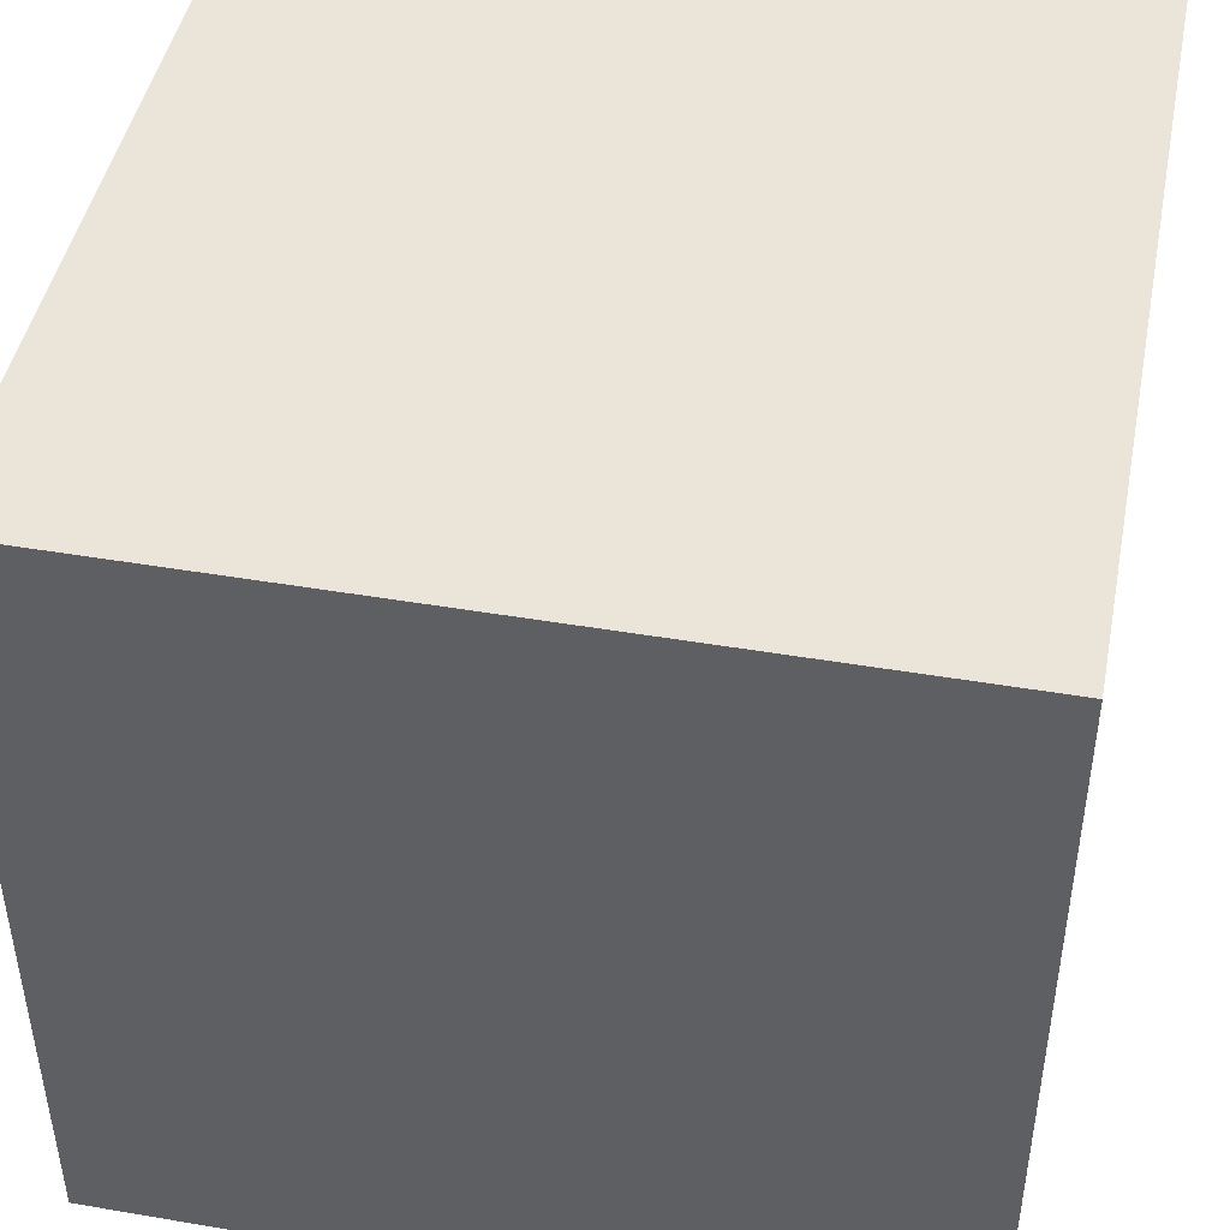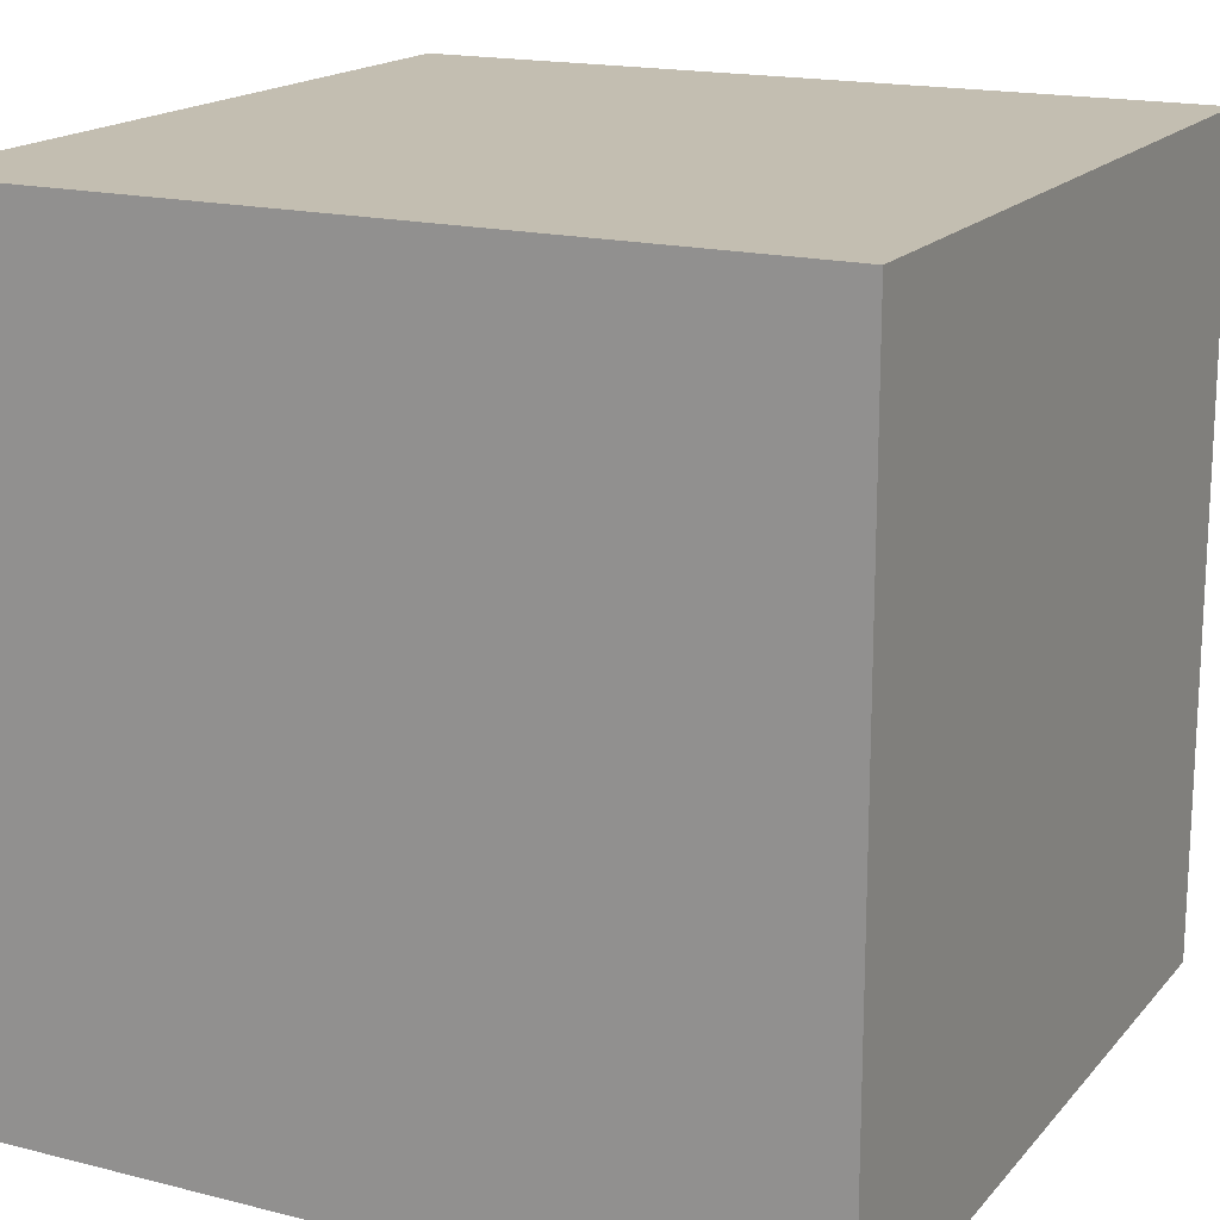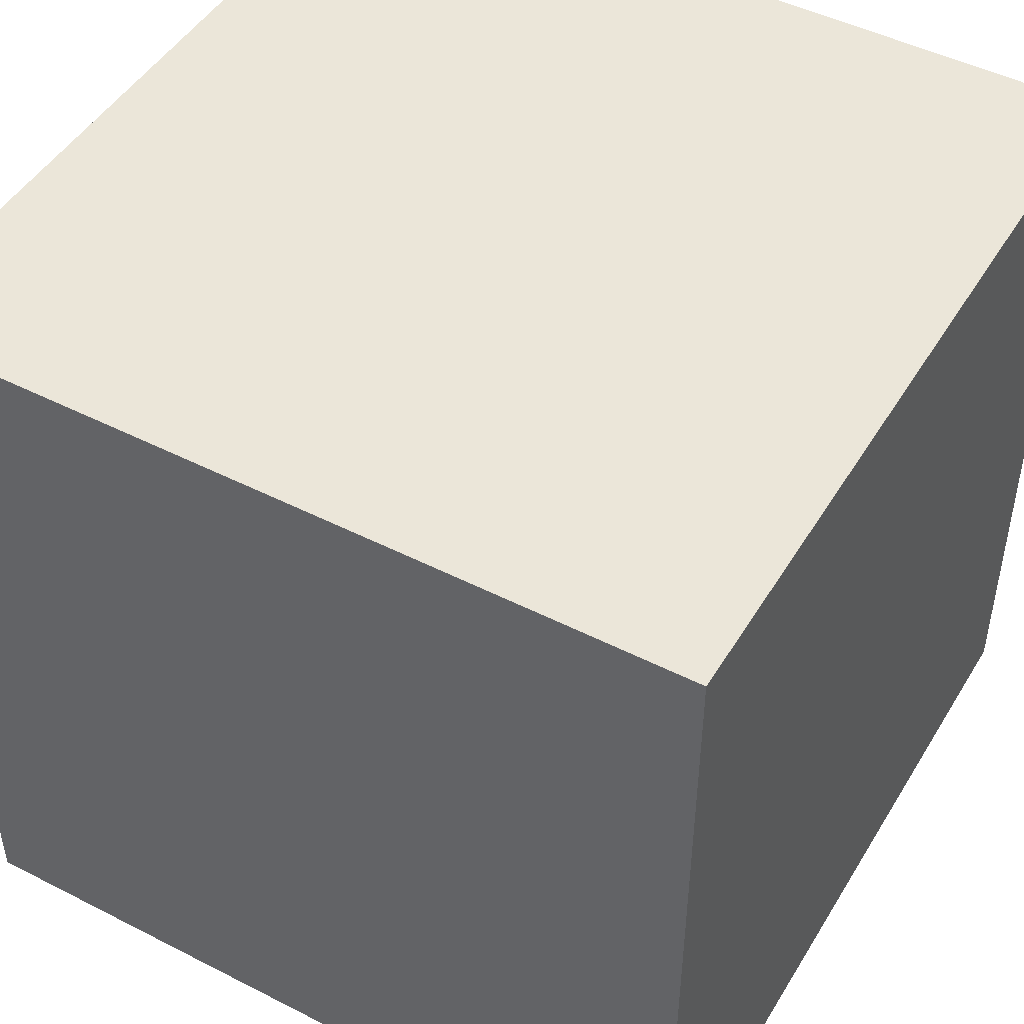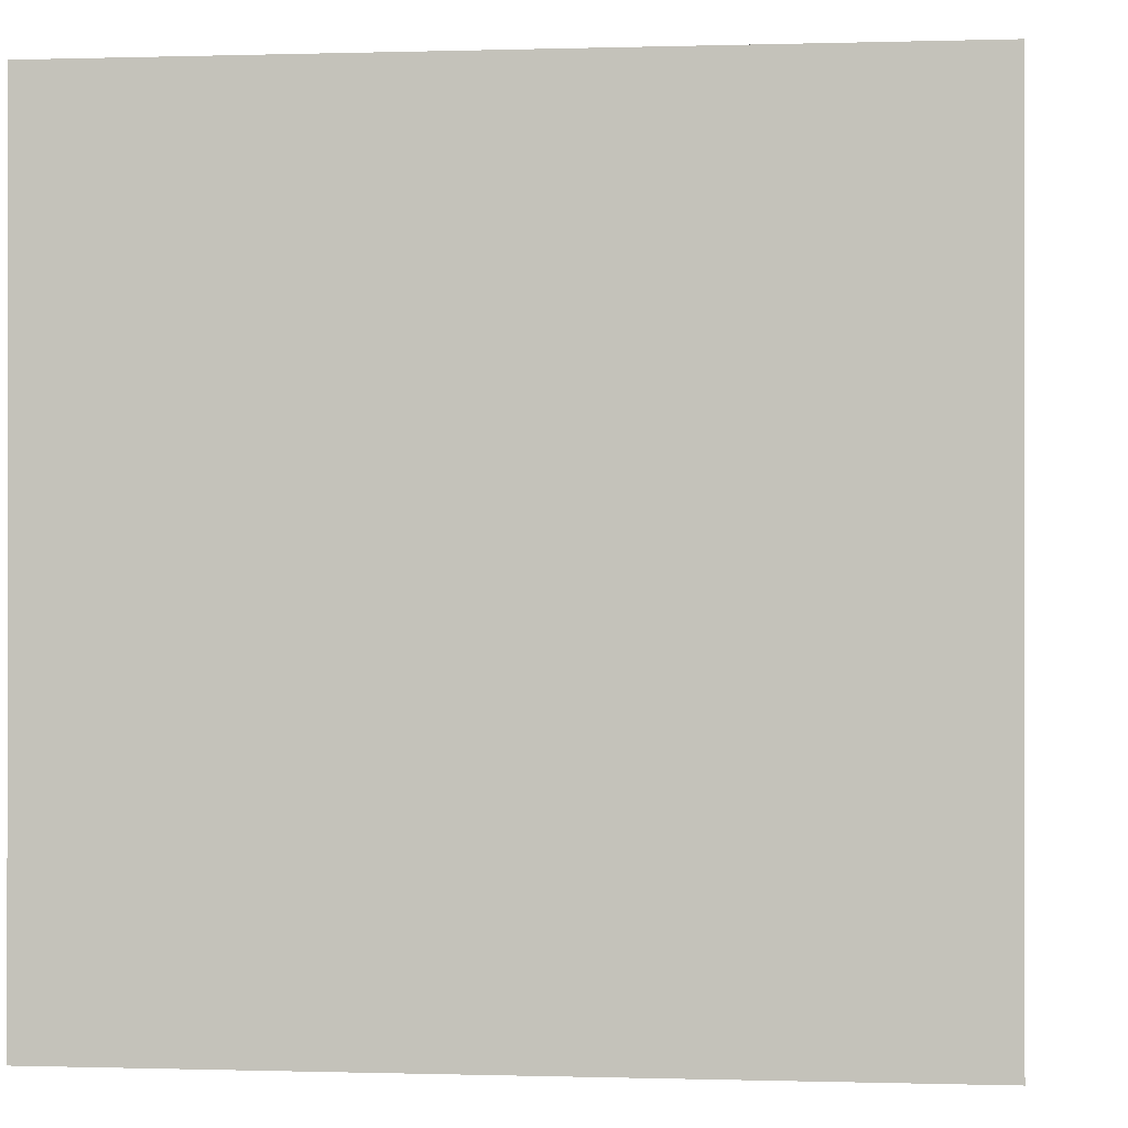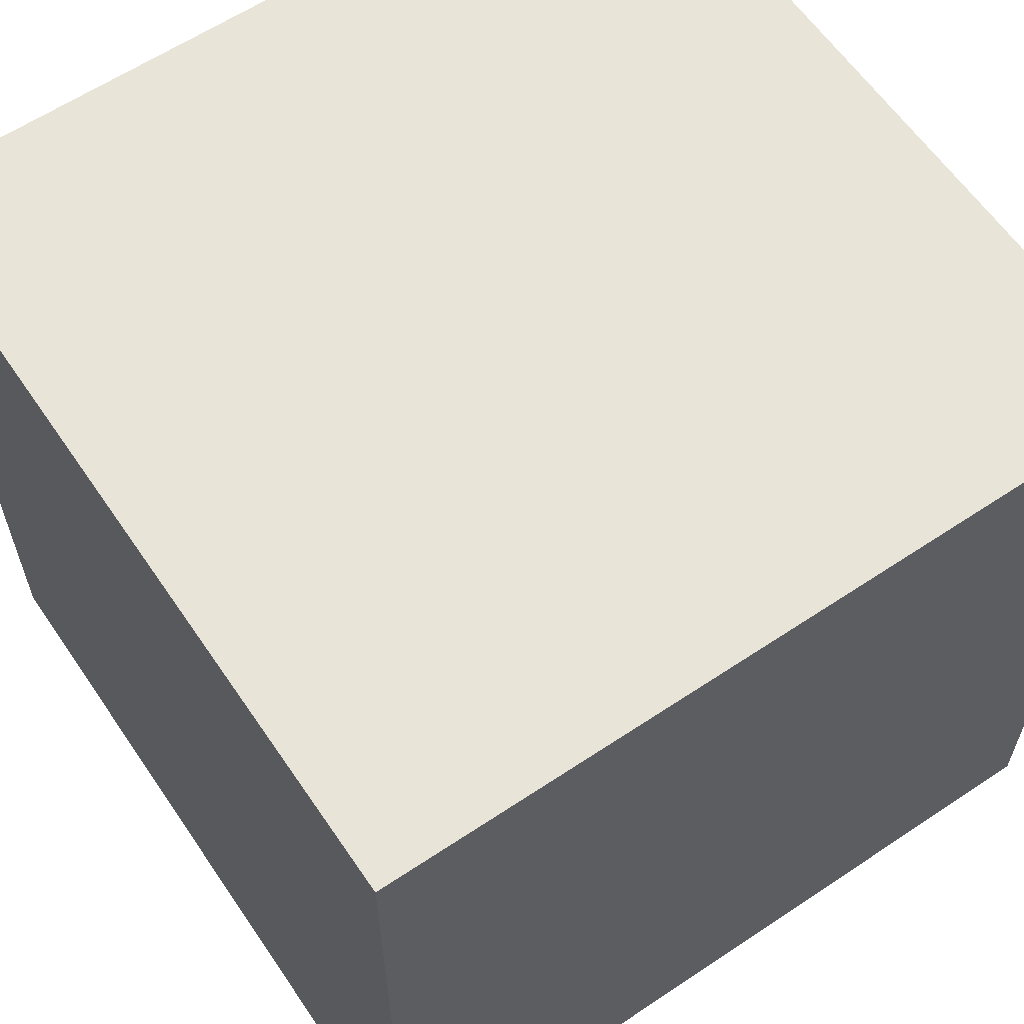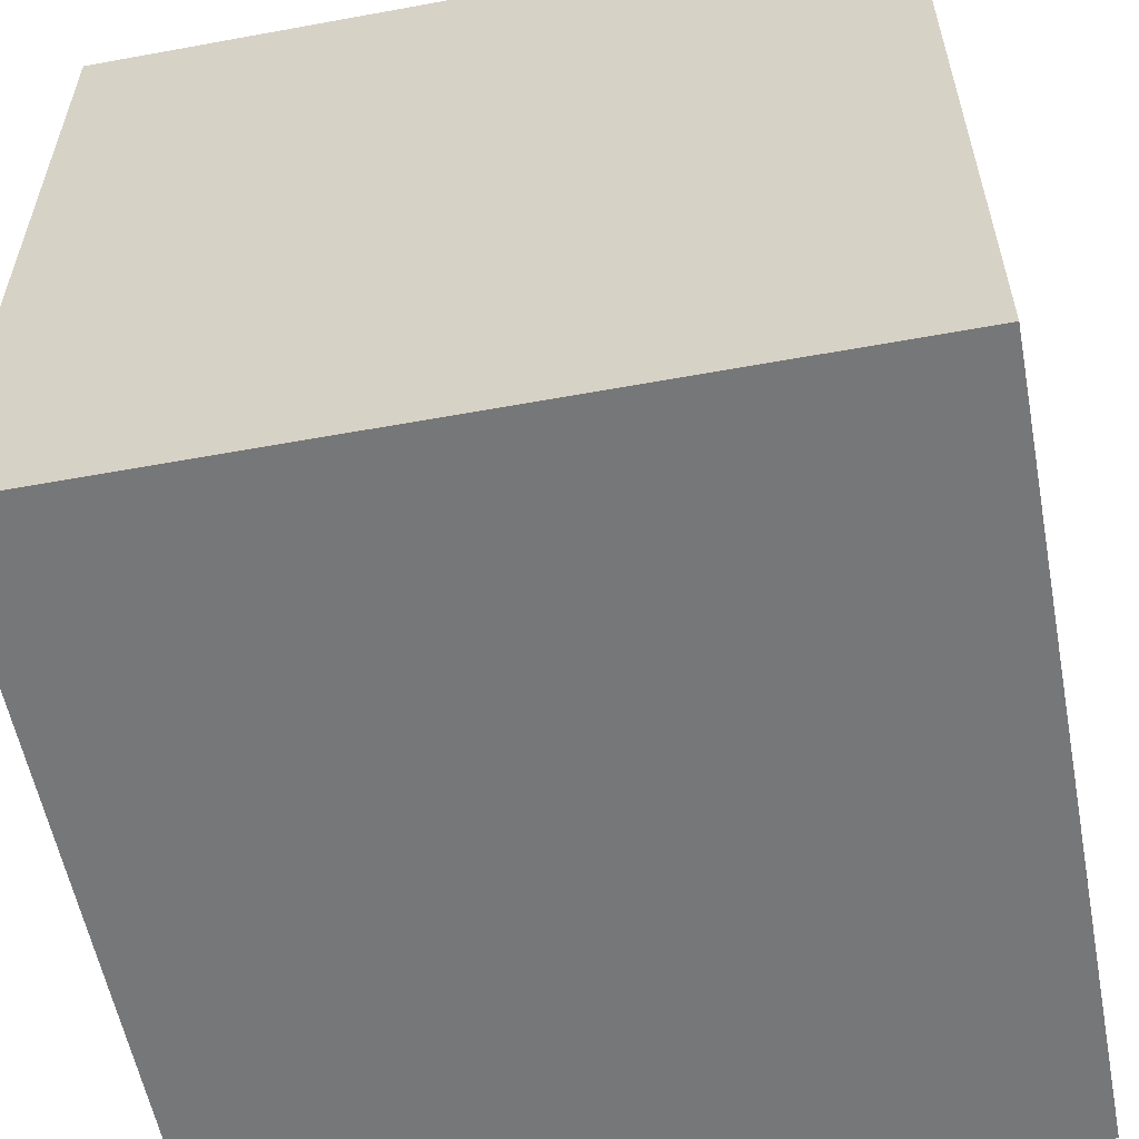
<metadata>
{"format":"obj","ext":"obj","renderer":"f3d","projection":"perspective","resolution":1024,"background":"white","views":[{"elev":45.5,"azim":11.1,"up":"+Y"},{"elev":17.2,"azim":116.8,"up":"+Y"},{"elev":47.5,"azim":-60.1,"up":"+Z"},{"elev":-0.2,"azim":-83.5,"up":"+Z"},{"elev":61.3,"azim":55.8,"up":"+Y"},{"elev":-57.1,"azim":100.8,"up":"+Z"}]}
</metadata>
<code>
o
v -0.2 0 -0.1
v -0.2 0 0.2
v -0.2 0 0.3
v -0.2 0.1 -0.1
v -0.2 0.1 0
v -0.2 0.1 0.2
v -0.2 0.1 0.3
v -0.2 0.2 -0.1
v -0.2 0.2 0
v -0.2 0.2 0.1
v -0.2 0.2 0.2
v -0.2 0.3 0.1
v -0.2 0.3 0.2
v -0.2 0.4 -0.1
v -0.2 0.4 0.3
v 0.2 0 -0.1
v 0.2 0 0.2
v 0.2 0 0.3
v 0.2 0.1 -0.1
v 0.2 0.1 0
v 0.2 0.1 0.2
v 0.2 0.1 0.3
v 0.2 0.2 -0.1
v 0.2 0.2 0
v 0.2 0.2 0.1
v 0.2 0.2 0.2
v 0.2 0.3 0.1
v 0.2 0.3 0.2
v 0.2 0.4 -0.1
v 0.2 0.4 0.3
v -0.2 0 -0.1
v -0.2 0.1 -0.1
v -0.2 0.2 -0.1
v -0.2 0.4 -0.1
v -0.1 0 -0.1
v -0.1 0.1 -0.1
v -0.1 0.2 -0.1
v -0.1 0.3 -0.1
v -0.1 0.4 -0.1
v 0.1 0 -0.1
v 0.1 0.1 -0.1
v 0.1 0.2 -0.1
v 0.1 0.3 -0.1
v 0.1 0.4 -0.1
v 0.2 0 -0.1
v 0.2 0.1 -0.1
v 0.2 0.2 -0.1
v 0.2 0.4 -0.1
v -0.2 0 0.3
v -0.2 0.1 0.3
v -0.2 0.4 0.3
v -0.1 0 0.3
v -0.1 0.1 0.3
v -0.1 0.3 0.3
v -0.1 0.4 0.3
v 0.1 0 0.3
v 0.1 0.1 0.3
v 0.1 0.3 0.3
v 0.1 0.4 0.3
v 0.2 0 0.3
v 0.2 0.1 0.3
v 0.2 0.4 0.3
v -0.2 0 -0.1
v -0.1 0 -0.1
v 0.1 0 -0.1
v 0.2 0 -0.1
v -0.1 0 0
v 0.1 0 0
v -0.2 0 0.2
v -0.1 0 0.2
v 0.1 0 0.2
v 0.2 0 0.2
v -0.2 0 0.3
v -0.1 0 0.3
v 0.1 0 0.3
v 0.2 0 0.3
v -0.2 0.4 -0.1
v -0.1 0.4 -0.1
v 0.1 0.4 -0.1
v 0.2 0.4 -0.1
v -0.1 0.4 0
v 0.1 0.4 0
v -0.1 0.4 0.2
v 0.1 0.4 0.2
v -0.2 0.4 0.3
v -0.1 0.4 0.3
v 0.1 0.4 0.3
v 0.2 0.4 0.3
f 1 2 4
f 4 2 5
f 2 3 6
f 5 2 6
f 6 3 7
f 4 5 8
f 5 6 9
f 8 5 9
f 6 7 9
f 9 7 10
f 10 7 11
f 8 9 12
f 9 10 12
f 10 11 12
f 11 7 13
f 12 11 13
f 8 12 14
f 12 13 14
f 13 7 15
f 14 13 15
f 19 17 16
f 20 17 19
f 21 18 17
f 21 17 20
f 22 18 21
f 23 20 19
f 24 21 20
f 24 20 23
f 24 22 21
f 25 22 24
f 26 22 25
f 27 24 23
f 27 25 24
f 27 26 25
f 28 22 26
f 28 26 27
f 29 27 23
f 29 28 27
f 30 22 28
f 30 28 29
f 31 32 35
f 32 33 36
f 35 32 36
f 33 34 37
f 36 33 37
f 37 34 38
f 38 34 39
f 35 36 40
f 36 37 41
f 40 36 41
f 37 38 41
f 41 38 42
f 38 39 43
f 42 38 43
f 43 39 44
f 40 41 45
f 41 42 46
f 45 41 46
f 42 43 47
f 46 42 47
f 43 44 47
f 47 44 48
f 52 50 49
f 53 51 50
f 53 50 52
f 54 51 53
f 55 51 54
f 56 53 52
f 56 54 53
f 57 54 56
f 58 55 54
f 58 54 57
f 59 55 58
f 60 57 56
f 61 58 57
f 61 57 60
f 61 59 58
f 62 59 61
f 63 64 67
f 64 65 67
f 65 66 68
f 67 65 68
f 63 67 69
f 67 68 69
f 69 68 70
f 68 66 71
f 70 68 71
f 71 66 72
f 69 70 73
f 70 71 74
f 73 70 74
f 71 72 75
f 74 71 75
f 75 72 76
f 81 78 77
f 81 79 78
f 82 80 79
f 82 79 81
f 83 81 77
f 83 82 81
f 84 80 82
f 84 82 83
f 85 83 77
f 86 84 83
f 86 83 85
f 87 80 84
f 87 84 86
f 88 80 87

</code>
